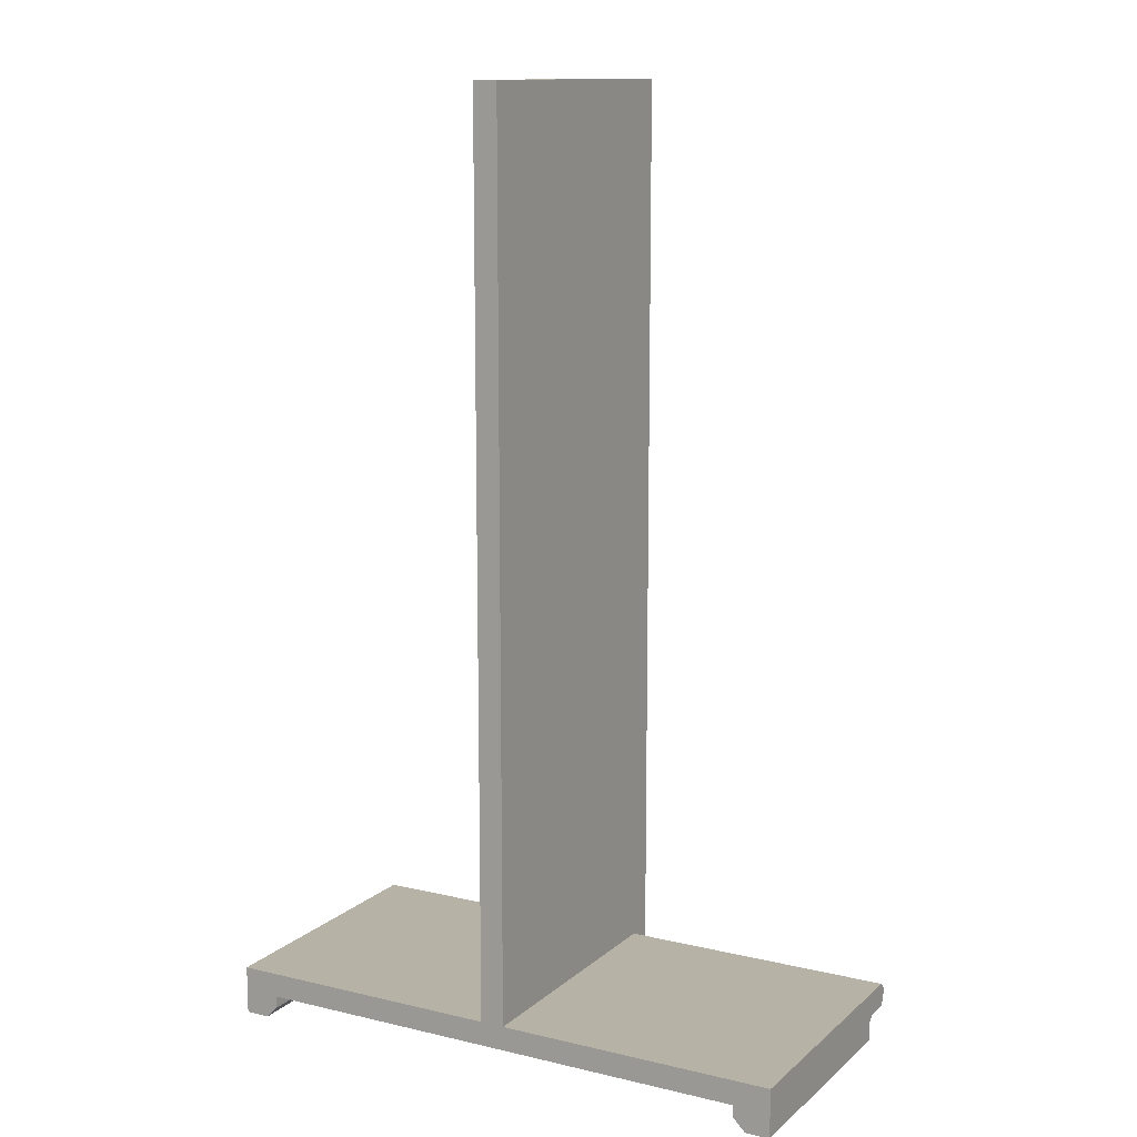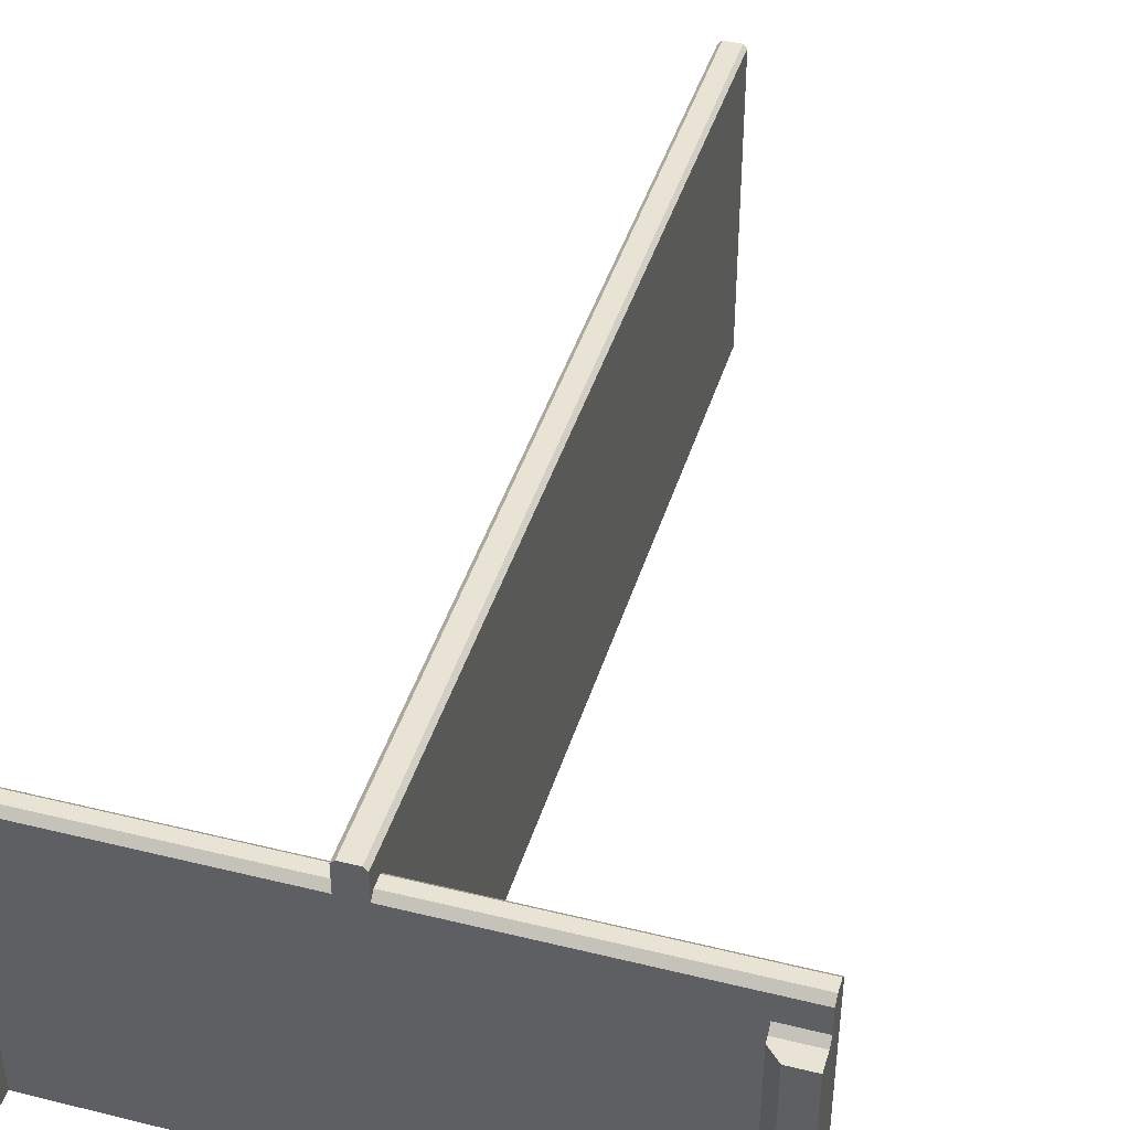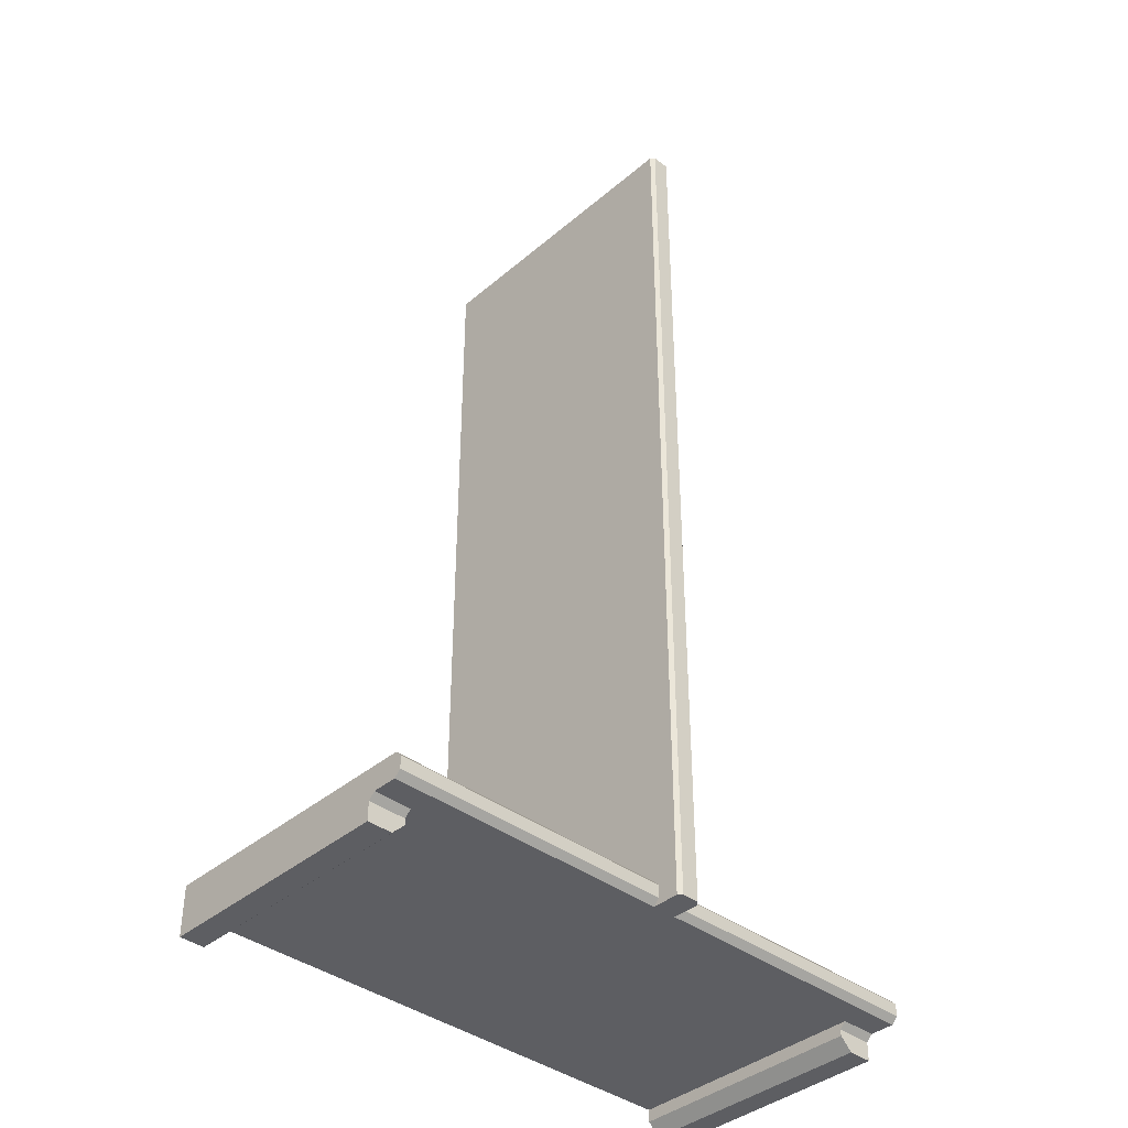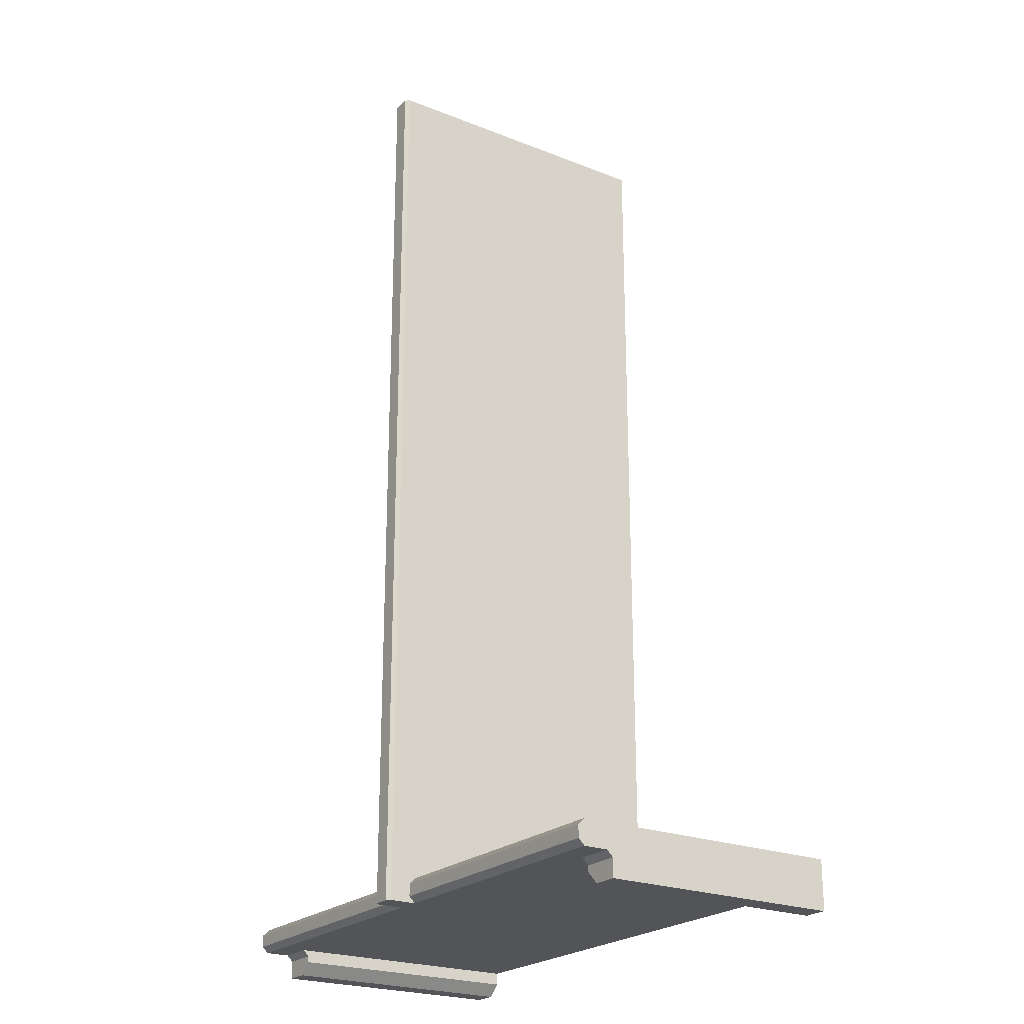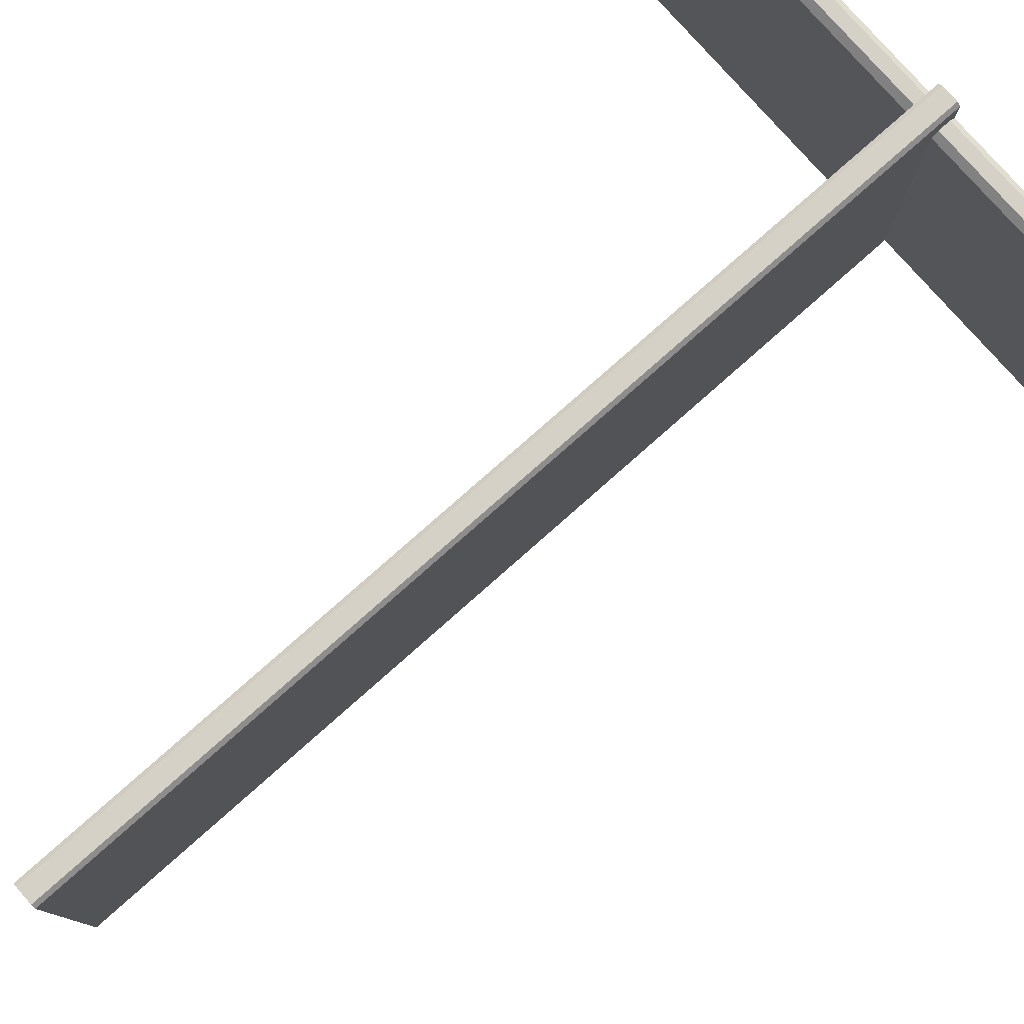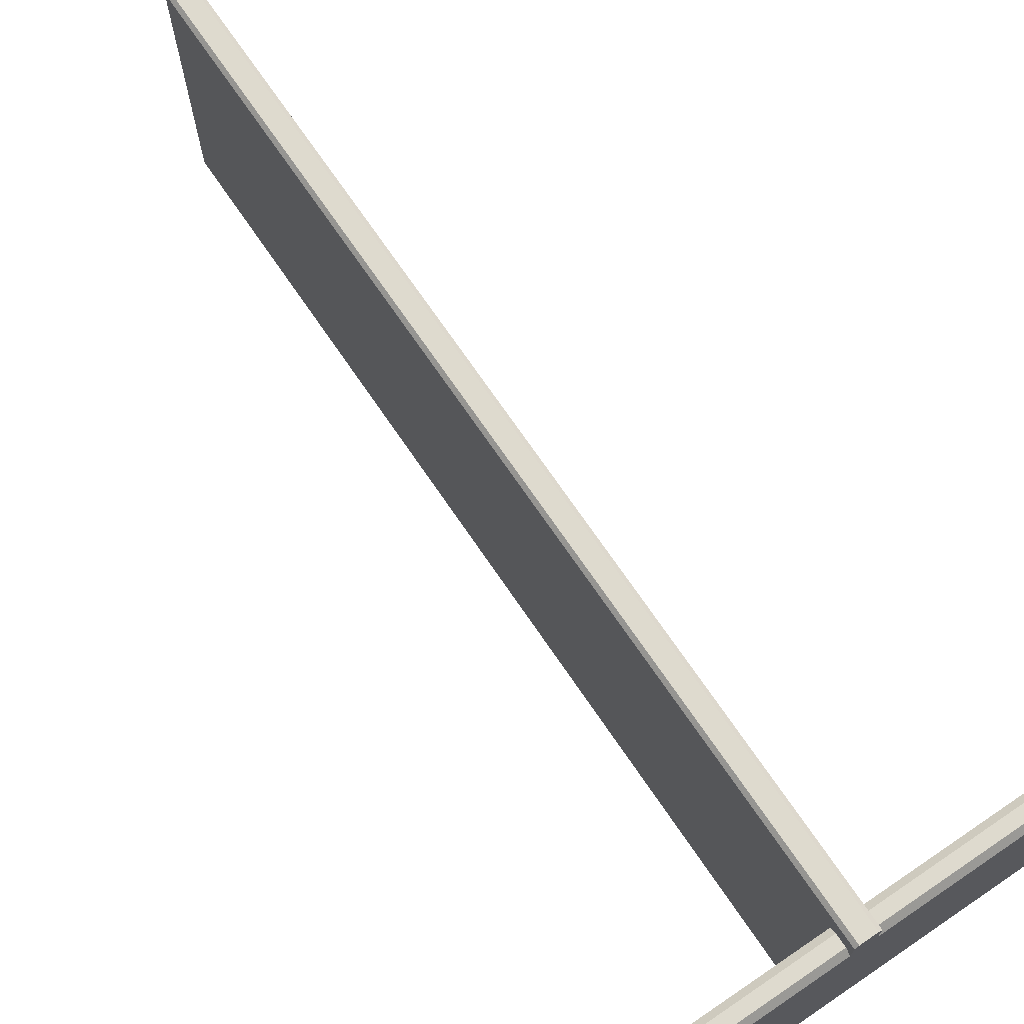
<metadata>
{"format":"obj","ext":"obj","renderer":"f3d","projection":"perspective","resolution":1024,"background":"white","views":[{"elev":12.5,"azim":-151.1,"up":"+Y"},{"elev":42.3,"azim":16.5,"up":"+Z"},{"elev":-39.0,"azim":-43.3,"up":"+Y"},{"elev":-23.0,"azim":56.0,"up":"+Y"},{"elev":79.0,"azim":-131.5,"up":"+Z"},{"elev":71.1,"azim":-34.2,"up":"+Z"}]}
</metadata>
<code>
g Shelf
v 0.021 0 0.0205
v 0.021 -0.0005 0.02
v 0.024 -0.0005 0.02
v 0.024 0 0.0205
v 0.021 -0.001 0.02
v 0.022 -0.002 0.02
v 0.024 -0.002 0.02
v -0.021 -0.0005 0.02
v -0.021 0 0.0205
v -0.024 0 0.0205
v -0.024 -0.0005 0.02
v 0.024 0 0.0225
v -0.024 0 0.0225
v -0.021 0 0
v 0.021 0 0
v 0.022 -0.002 0
v 0.024 -0.002 0
v 0.021 -0.001 0
v -0.021 -0.001 0
v -0.021 -0.001 0.02
v -0.022 -0.002 0
v -0.022 -0.002 0.02
v -0.024 -0.002 0
v -0.024 -0.002 0.02
v -0.024 0.0005 0.023
v 0.024 0.0005 0.023
v 0.024 0.0015 0.023
v -0.024 0.0015 0.023
v 0.024 0.002 0
v 0.024 0.002 0.0225
v -0.024 0.002 0.0225
v -0.024 0.002 0
f 2 3 1
f 1 3 4
f 2 5 3
f 3 5 6
f 3 6 7
f 9 10 8
f 8 10 11
f 4 12 1
f 1 12 13
f 1 13 9
f 9 13 10
f 14 15 9
f 9 15 1
f 16 17 6
f 6 17 7
f 18 16 5
f 5 16 6
f 1 15 2
f 2 15 18
f 2 18 5
f 20 19 8
f 8 19 14
f 8 14 9
f 21 19 22
f 22 19 20
f 23 21 24
f 24 21 22
f 8 11 20
f 20 11 22
f 22 11 24
f 13 12 25
f 25 12 26
f 25 26 28
f 28 26 27
f 12 4 26
f 26 4 27
f 27 4 29
f 27 29 30
f 4 3 29
f 29 3 17
f 17 3 7
f 30 31 27
f 27 31 28
f 31 30 32
f 32 30 29
f 13 25 10
f 10 25 28
f 10 28 32
f 32 28 31
f 10 32 11
f 11 32 23
f 11 23 24
f 14 29 15
f 15 29 17
f 15 17 18
f 18 17 16
f 19 23 14
f 14 23 32
f 14 32 29
f 19 21 23
g Panel
v 0.001 0.075 0.0247
v 0.0007 0.075 0.025
v 0.0007 0 0.025
v 0.001 0 0.0247
v 0.001 0 0
v 0.001 0.075 0
v -0.0007 0 0.025
v -0.001 0 0.0247
v -0.001 0 0
v -0.0007 0.075 0.025
v -0.001 0.075 0.0247
v -0.001 0.075 0
f 33 34 36
f 36 34 35
f 33 36 38
f 38 36 37
f 36 35 37
f 37 35 39
f 37 39 41
f 41 39 40
f 40 39 43
f 43 39 42
f 40 43 41
f 41 43 44
f 34 42 35
f 35 42 39
f 44 38 41
f 41 38 37
f 33 38 34
f 34 38 44
f 34 44 42
f 42 44 43

</code>
